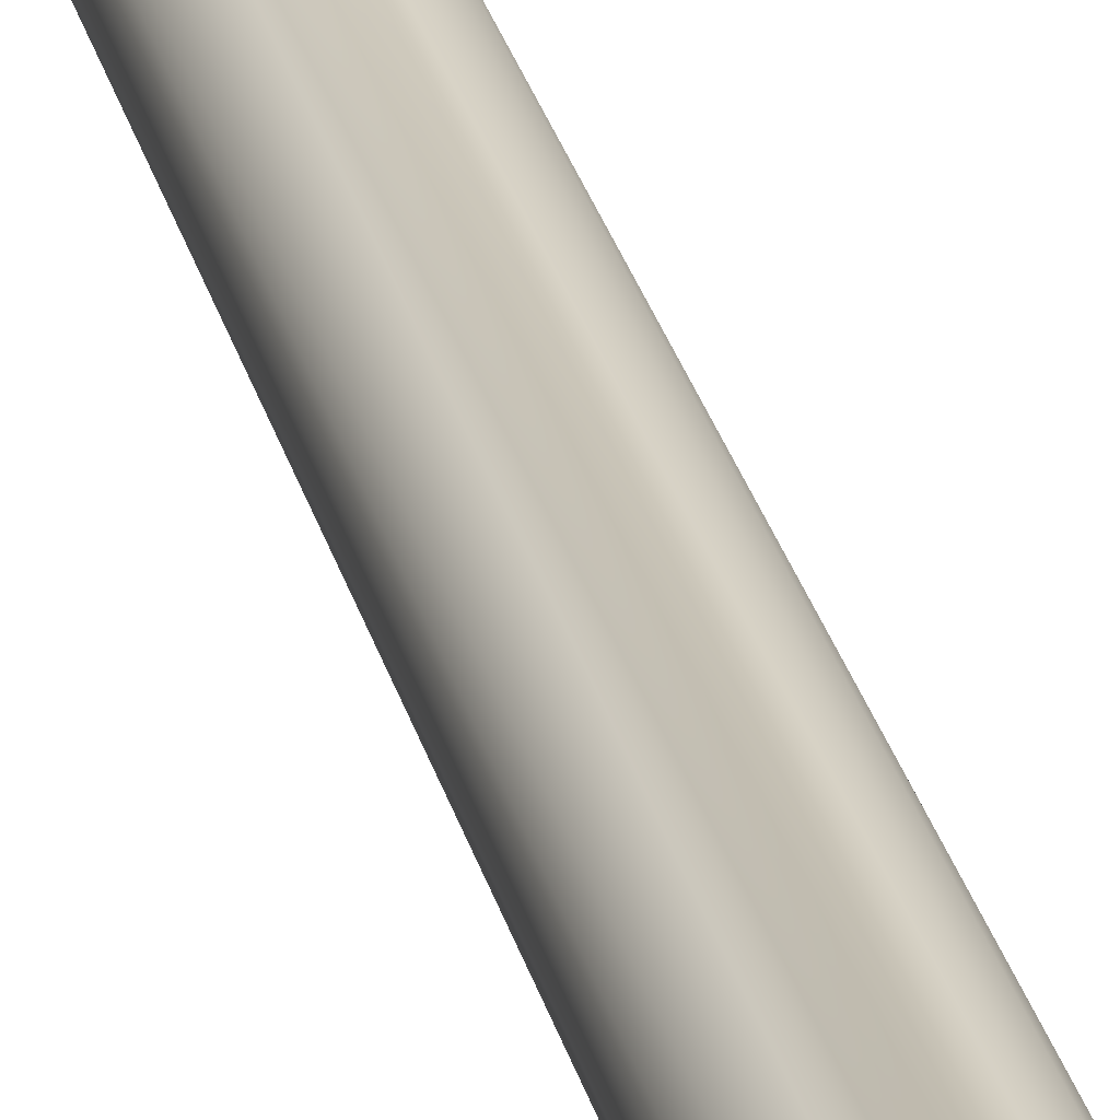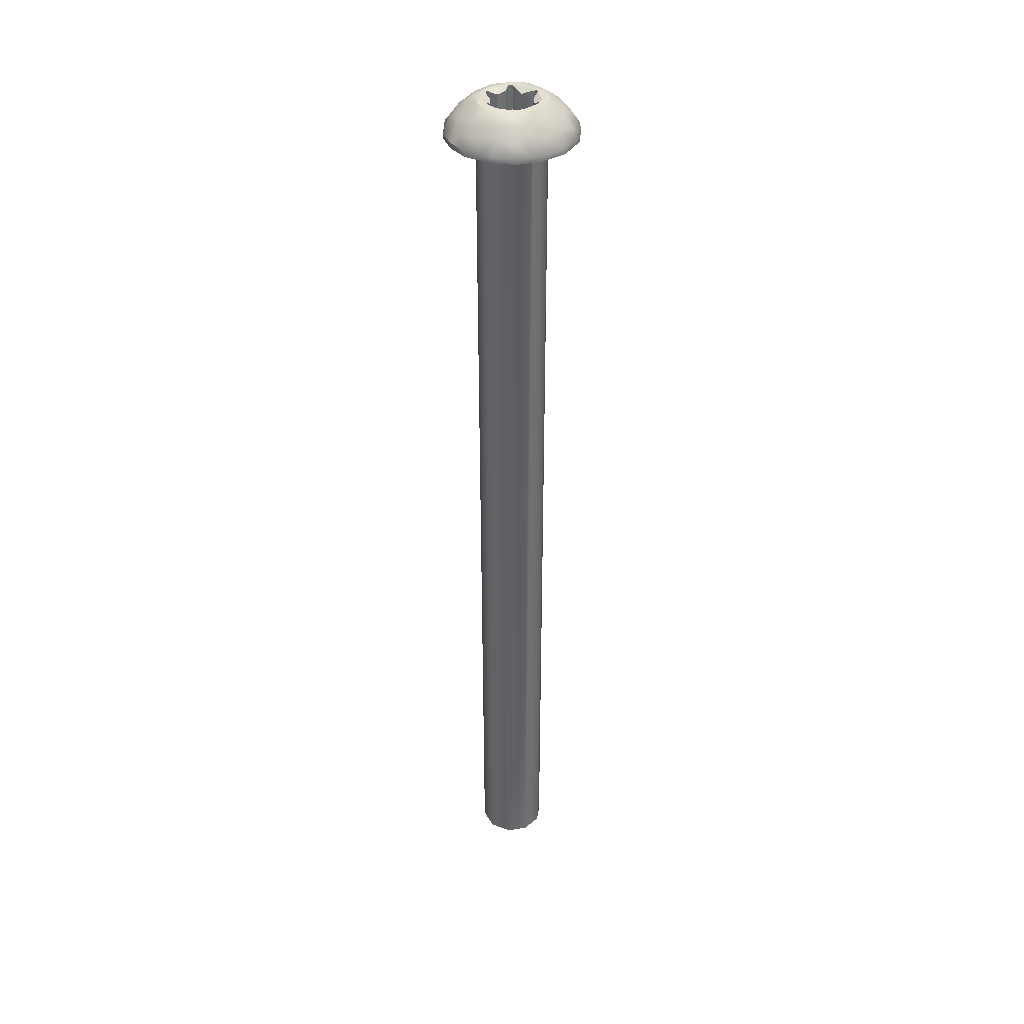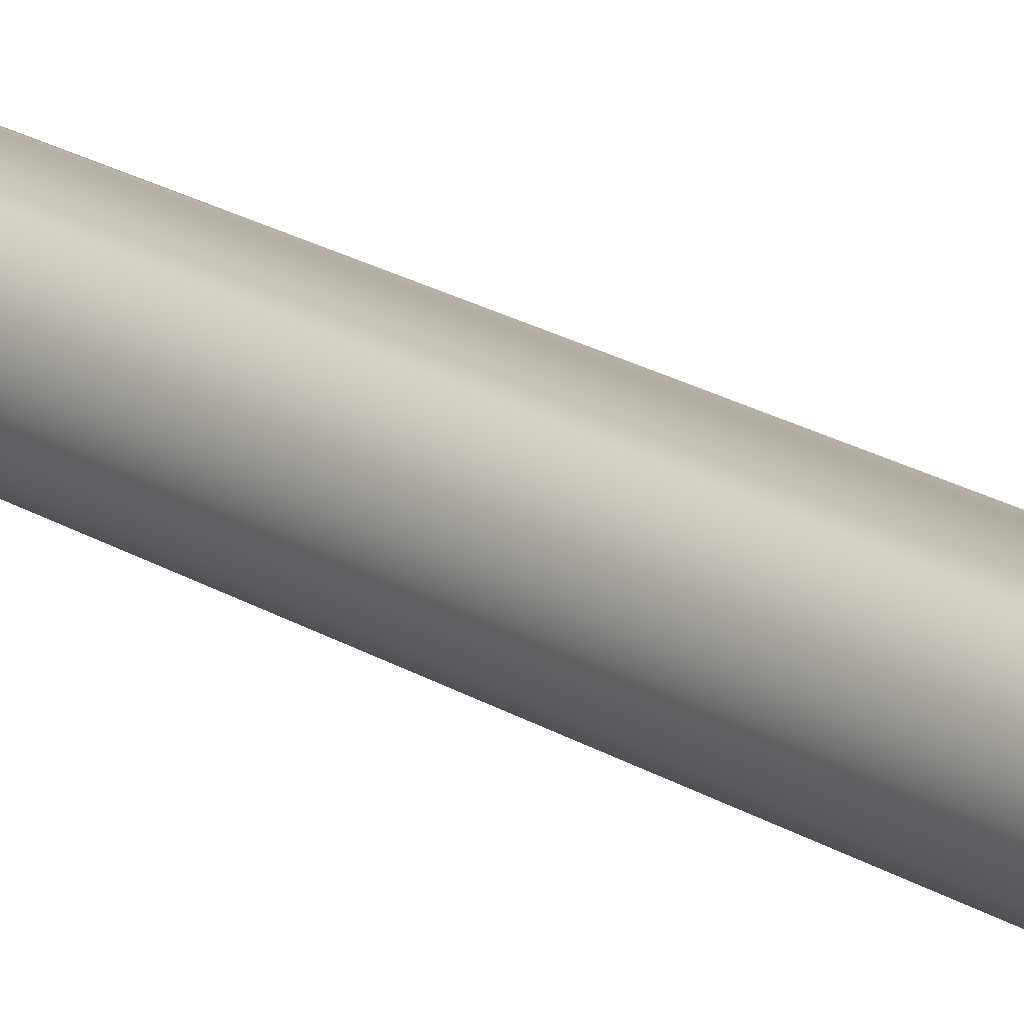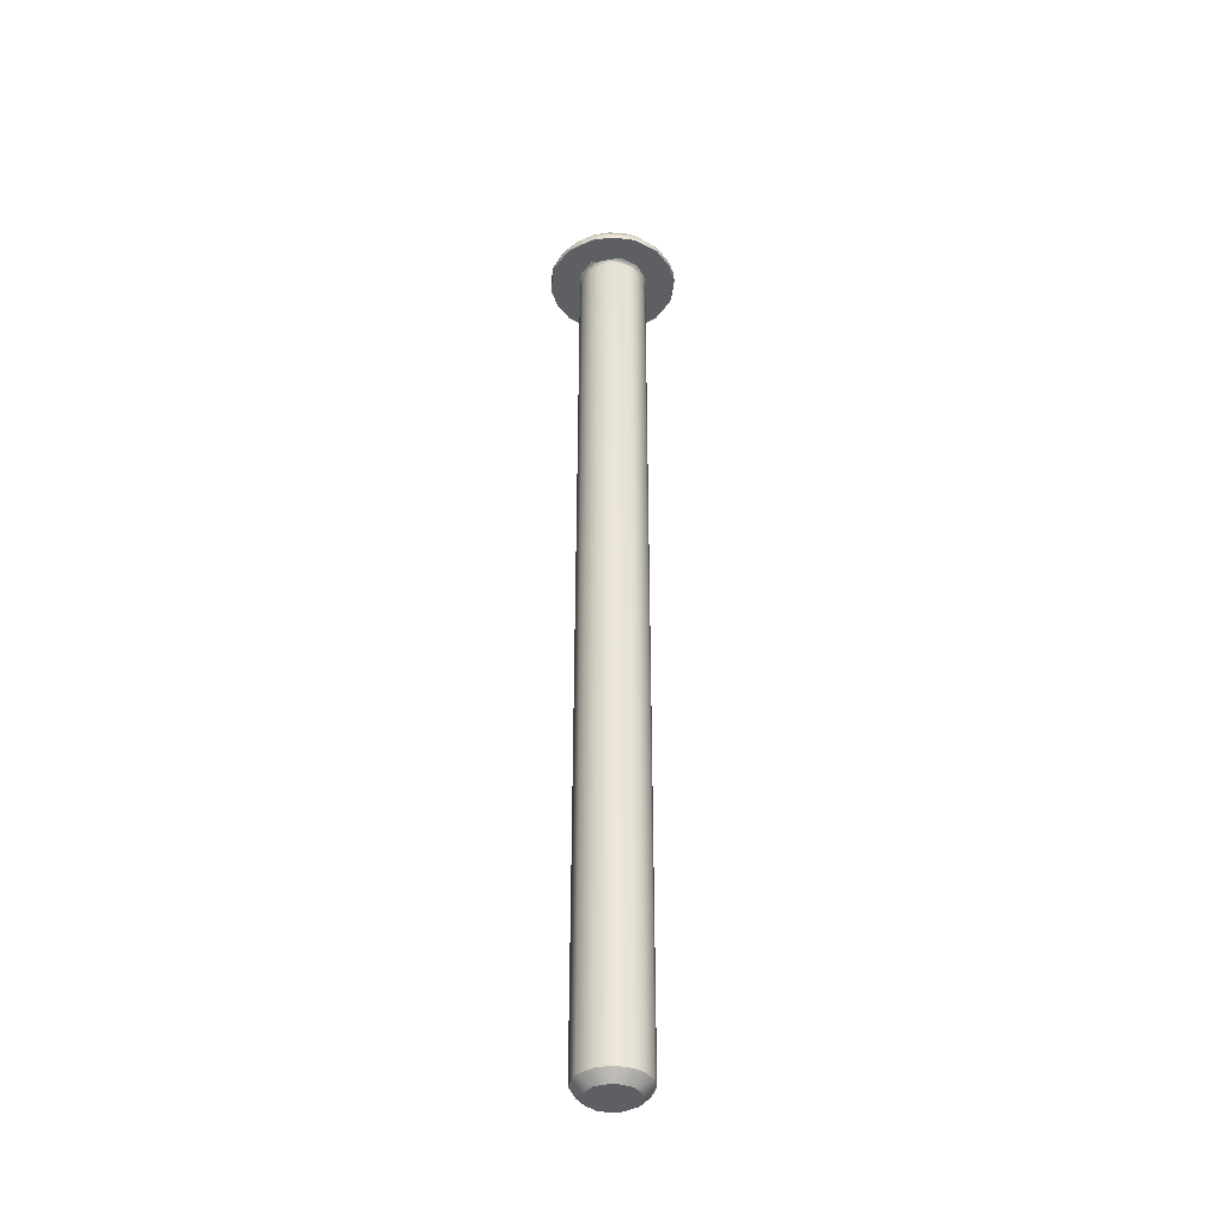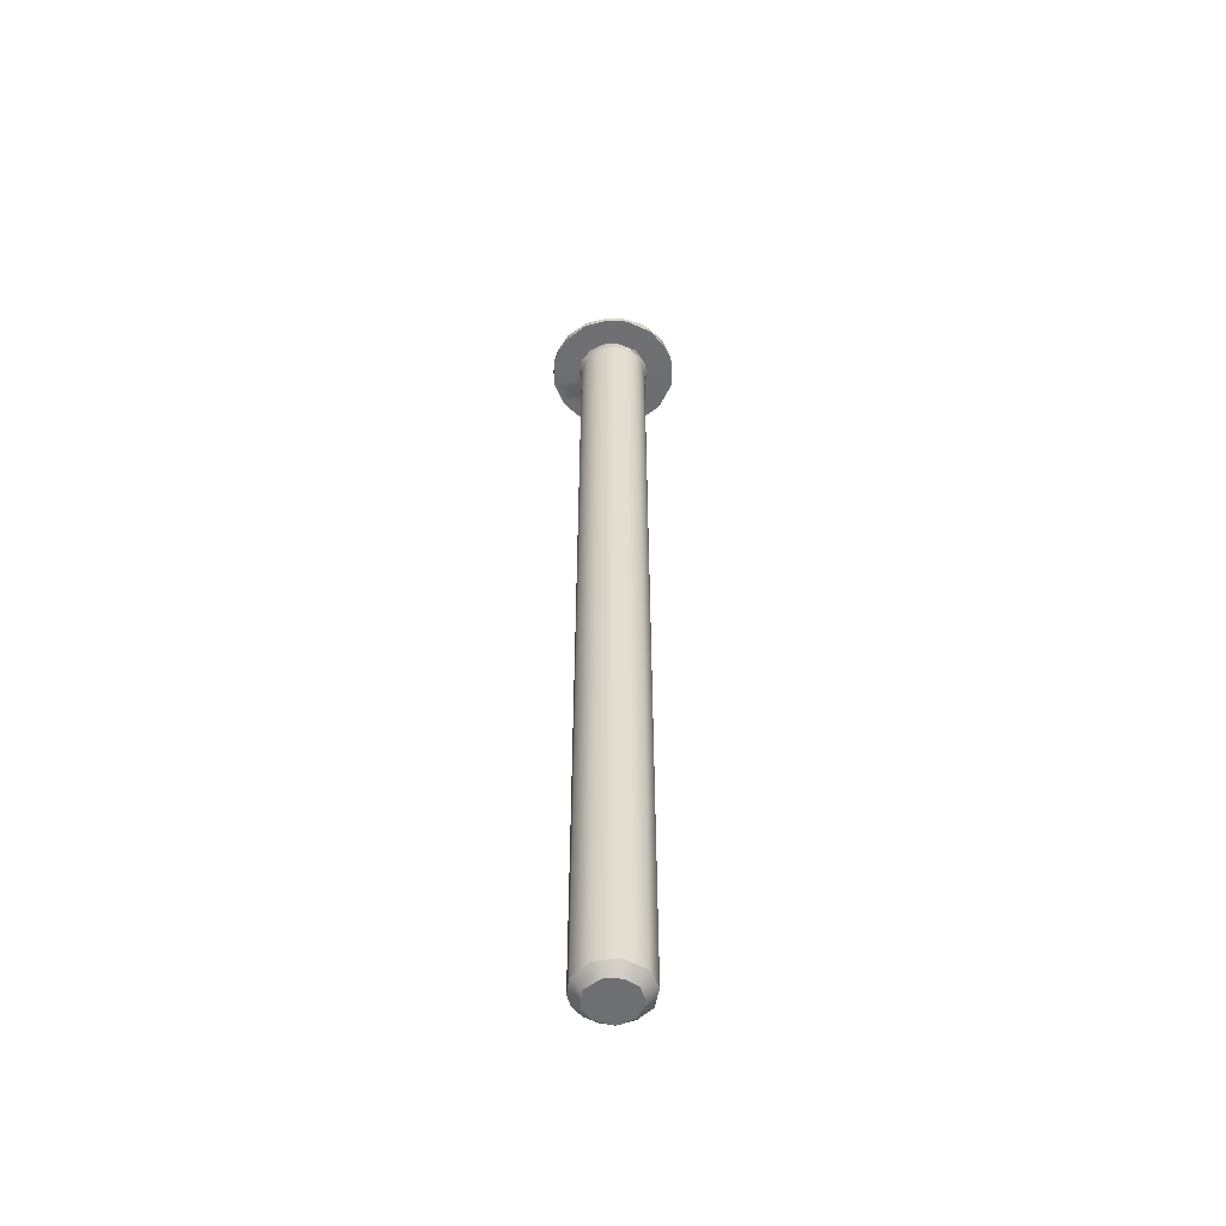
<metadata>
{"format":"obj","ext":"obj","renderer":"f3d","projection":"perspective","resolution":1024,"background":"white","views":[{"elev":29.5,"azim":-14.0,"up":"+Y"},{"elev":37.8,"azim":177.4,"up":"+Z"},{"elev":20.4,"azim":-41.2,"up":"+Y"},{"elev":-39.9,"azim":-63.7,"up":"+Z"},{"elev":-54.5,"azim":123.2,"up":"+Z"}]}
</metadata>
<code>
o #8-32_x_2.250_Star_Drive_Screw_(276-8015)
v 0.07523 0.1545 -2.314
v 0.0996 0.1691 -2.337
v 0.1689 0.2398 -2.314
v 0.1619 0.2164 -2.337
v 0.1044 0.1285 -2.337
v 0.08353 0.1198 -2.314
v 0.1066 0.09237 -2.314
v 0.138 0.101 -2.337
v 0.1351 0.07759 -2.314
v 0.168 0.07531 -2.314
v 0.08395 0.1967 -2.314
v 0.1201 0.2045 -2.337
v 0.1203 0.2311 -2.314
v 0.193 0.2045 -2.337
v 0.2153 0.1734 -2.337
v 0.21 0.1278 -2.337
v 0.1763 0.1004 -2.337
v 0.1958 0.08413 -2.314
v 0.2281 0.1123 -2.314
v 0.2404 0.1646 -2.314
v 0.219 0.2139 -2.314
v 0.07991 0.1293 -0.09565
v 0.09202 0.1068 -0.09596
v 0.129 0.07952 -0.09427
v 0.1433 0.07582 -0.09552
v 0.1681 0.07533 -0.09739
v 0.07859 0.1814 -0.09582
v 0.0923 0.2079 -0.09486
v 0.1131 0.2268 -0.09548
v 0.1956 0.08365 -0.09521
v 0.2362 0.1309 -0.0944
v 0.2403 0.1641 -0.09467
v 0.1259 0.07248 -0.0876
v 0.1614 0.07207 -0.09102
v 0.07092 0.1619 -0.08957
v 0.1032 0.222 -0.0915
v 0.1563 0.06606 -0.08742
v 0.1138 0.08626 -0.09312
v 0.09688 0.09685 -0.09057
v 0.08399 0.1131 -0.09035
v 0.07497 0.1535 -0.09569
v 0.07989 0.1901 -0.09198
v 0.1362 0.2368 -0.09536
v 0.1615 0.2397 -0.09567
v 0.08547 0.2075 -0.08852
v 0.1073 0.2314 -0.0878
v 0.08445 0.0996 -0.08742
v 0.07411 0.1341 -0.08955
v 0.06579 0.1731 -0.08741
v 0.1399 0.2437 -0.08827
v 0.1647 0.2427 -0.09067
v 0.2411 0.145 -0.09148
v 0.2269 0.1114 -0.09374
v 0.2116 0.09491 -0.09603
v 0.1935 0.07317 -0.08752
v 0.2425 0.172 -0.08996
v 0.2305 0.1969 -0.09367
v 0.2179 0.2137 -0.09501
v 0.2226 0.2179 -0.08788
v 0.1923 0.2324 -0.09567
v 0.1802 0.2454 -0.08751
v 0.1978 0.2327 -0.09042
v 0.243 0.1884 -0.0875
v 0.248 0.1454 -0.08741
v 0.2353 0.111 -0.08767
v 0.208 0.08657 -0.08988
v 0.1828 0.07689 -0.09202
v 0.04403 0.2659 -0.08717
v 0.0176 0.08735 -0.08717
v 0.001395 0.1389 -0.08717
v 0.0488 0.04357 -0.08717
v 0.00853 0.2072 -0.08717
v 0.1075 0.008064 -0.08717
v 0.1611 0.000761 -0.08717
v 0.1011 0.3038 -0.08717
v 0.2711 0.04834 -0.08717
v 0.154 0.3134 -0.08717
v 0.3066 0.107 -0.08717
v 0.2663 0.2706 -0.08717
v 0.3137 0.1752 -0.08717
v 0.2975 0.2268 -0.08717
v 0.2076 0.3061 -0.08717
v 0.214 0.01035 -0.08717
v 0.002456 0.1763 -0.07208
v 0.01561 0.2232 -0.07425
v 0.04814 0.2694 -0.0733
v 0.08553 0.2958 -0.07364
v 0.117 0.3077 -0.07252
v 0.1639 0.3138 -0.07367
v 0.003222 0.1319 -0.07413
v 0.01632 0.08947 -0.07429
v 0.04076 0.05313 -0.07418
v 0.07205 0.02621 -0.07368
v 0.1141 0.006386 -0.07398
v 0.1691 0.001129 -0.07337
v 0.2093 0.3046 -0.07392
v 0.2744 0.2611 -0.07418
v 0.2973 0.2273 -0.07405
v 0.3134 0.1775 -0.07409
v 0.3083 0.1143 -0.07246
v 0.2841 0.0644 -0.07349
v 0.241 0.02514 -0.07218
v 0.2027 0.006964 -0.07365
v 0.2392 0.08392 -0.01684
v 0.2382 0.1338 -0.000172
v 0.2623 0.1358 -0.01474
v 0.1198 0.0375 -0.03086
v 0.2049 0.03115 -0.04179
v 0.2035 0.05677 -0.0175
v 0.1999 0.08434 -0.00015
v 0.1694 0.04167 -0.02268
v 0.1182 0.08131 -0.000327
v 0.1484 0.07391 -0.000212
v 0.1101 0.02118 -0.05385
v 0.07049 0.04634 -0.0489
v 0.05004 0.06698 -0.04822
v 0.02622 0.1014 -0.05152
v 0.01792 0.1414 -0.04857
v 0.05279 0.107 -0.0222
v 0.07361 0.1577 -0.000282
v 0.04331 0.1452 -0.0218
v 0.2531 0.05394 -0.04844
v 0.2924 0.1449 -0.04223
v 0.08399 0.07825 -0.01557
v 0.08013 0.1267 -0.000177
v 0.1595 0.01617 -0.04877
v 0.2738 0.09204 -0.03943
v 0.02622 0.2128 -0.05152
v 0.04819 0.2375 -0.04176
v 0.09749 0.2785 -0.04187
v 0.09277 0.249 -0.01889
v 0.1403 0.2726 -0.02283
v 0.1698 0.2667 -0.01802
v 0.171 0.2394 -0.000174
v 0.2167 0.2165 -0.000288
v 0.2118 0.2534 -0.01782
v 0.2531 0.2603 -0.04843
v 0.2797 0.1844 -0.03045
v 0.2855 0.2069 -0.04446
v 0.2365 0.1844 -0.000213
v 0.2743 0.2358 -0.04924
v 0.2491 0.2241 -0.02027
v 0.1984 0.2846 -0.03986
v 0.04069 0.1851 -0.02621
v 0.08362 0.1984 -0.000533
v 0.1156 0.23 -0.00014
v 0.1547 0.2979 -0.04893
v 0.2367 0.2917 -0.0717
v 0.1123 0.1071 -9e-05
v 0.1627 0.2223 -0.000493
v 0.09993 0.1238 5.1e-05
v 0.1343 0.2209 -8.5e-05
v 0.09067 0.1688 -8.2e-05
v 0.1037 0.1941 -0.000476
v 0.09858 0.1295 -0.000596
v 0.1908 0.2147 -0.000176
v 0.1528 0.09151 -0.000408
v 0.2114 0.1942 -0.000491
v 0.1632 0.09253 -0.00078
v 0.2245 0.1688 -8.1e-05
v 0.2028 0.1071 -9.7e-05
v 0.2163 0.1298 -0.000786
v 0.2124 0.1204 -0.000232
v 0.1521 0.2218 -0.000753
v 0.1434 0.2049 -0.008977
v 0.1222 0.1932 -0.008574
v 0.1919 0.1933 -0.008977
v 0.1712 0.2058 -0.008574
v 0.206 0.1455 -0.008977
v 0.2065 0.1697 -0.008574
v 0.2164 0.1847 -0.000755
v 0.17 0.1065 -0.007693
v 0.1898 0.1208 -0.009768
v 0.1072 0.12 -0.002069
v 0.1354 0.1166 -0.01111
v 0.09875 0.1847 -0.000756
v 0.1091 0.1687 -0.008977
v 0.1086 0.1445 -0.008574
v 0.1518 0.2216 -0.05969
v 0.09977 0.1826 -0.06028
v 0.1 0.1904 -0.05908
v 0.1069 0.1945 -0.06033
v 0.1236 0.1934 -0.0653
v 0.1437 0.2055 -0.06503
v 0.1629 0.222 -0.05957
v 0.191 0.1934 -0.06542
v 0.1712 0.2059 -0.06492
v 0.2108 0.1943 -0.05964
v 0.2164 0.1847 -0.05962
v 0.2046 0.1514 -0.06623
v 0.2078 0.1718 -0.06424
v 0.2164 0.1295 -0.05962
v 0.2107 0.1199 -0.05966
v 0.1917 0.1209 -0.06526
v 0.1715 0.1088 -0.06505
v 0.1524 0.09198 -0.0595
v 0.1635 0.09278 -0.05976
v 0.1234 0.1209 -0.06527
v 0.1437 0.1087 -0.06504
v 0.1042 0.1199 -0.0596
v 0.09878 0.1297 -0.05966
v 0.1106 0.1628 -0.06623
v 0.1073 0.1424 -0.06424
v 0.1576 0.1571 -0.08325
f 1 2 5
f 1 5 6
f 6 5 7
f 8 7 5
f 9 7 8
f 9 8 10
f 10 8 17
f 1 11 2
f 12 2 11
f 13 12 11
f 13 4 12
f 3 4 13
f 14 5 4
f 12 4 2
f 4 5 2
f 15 8 14
f 16 17 15
f 8 15 17
f 5 14 8
f 14 3 21
f 4 3 14
f 15 14 21
f 21 20 15
f 16 15 20
f 19 16 20
f 18 17 19
f 17 16 19
f 18 10 17
f 1 6 41
f 6 22 41
f 6 23 22
f 6 7 23
f 23 7 38
f 38 7 9
f 38 9 24
f 9 25 24
f 9 10 25
f 10 26 25
f 41 27 1
f 27 11 1
f 11 27 28
f 29 11 28
f 13 11 29
f 29 43 13
f 43 44 3
f 3 13 43
f 18 30 10
f 31 20 32
f 60 58 21
f 21 3 60
f 60 3 44
f 21 58 57
f 57 20 21
f 57 32 20
f 19 20 31
f 31 53 19
f 19 53 54
f 18 19 54
f 30 18 54
f 30 26 10
f 26 34 25
f 25 34 33
f 22 48 41
f 45 42 49
f 37 33 34
f 24 25 33
f 38 24 33
f 38 47 39
f 47 38 33
f 39 23 38
f 39 40 23
f 47 40 39
f 48 22 23
f 23 40 48
f 47 48 40
f 47 49 48
f 35 41 48
f 48 49 35
f 41 35 27
f 35 42 27
f 49 42 35
f 27 42 28
f 28 42 45
f 45 46 36
f 36 29 28
f 45 36 28
f 45 49 46
f 36 46 29
f 50 43 29
f 50 29 46
f 43 51 44
f 50 51 43
f 61 51 50
f 62 60 51
f 51 60 44
f 51 61 62
f 62 61 59
f 62 59 58
f 62 58 60
f 57 58 59
f 63 57 59
f 56 57 63
f 57 56 32
f 52 56 64
f 63 64 56
f 52 32 56
f 32 52 31
f 65 52 64
f 65 31 52
f 53 31 65
f 66 53 65
f 66 54 53
f 65 55 66
f 54 66 30
f 30 66 67
f 66 55 67
f 30 67 26
f 34 26 67
f 34 67 55
f 34 55 37
f 70 49 47
f 47 33 71
f 71 33 73
f 83 37 55
f 64 78 65
f 63 80 64
f 63 59 81
f 59 61 82
f 78 76 65
f 77 61 50
f 75 77 50
f 33 37 74
f 49 68 46
f 68 49 72
f 46 75 50
f 68 75 46
f 70 72 49
f 69 70 47
f 71 69 47
f 74 73 33
f 83 74 37
f 76 83 65
f 83 55 65
f 80 78 64
f 81 80 63
f 59 79 81
f 82 79 59
f 82 61 77
f 70 84 72
f 72 84 85
f 85 86 68
f 68 72 85
f 68 87 75
f 87 68 86
f 87 88 75
f 77 75 89
f 88 89 75
f 84 70 90
f 70 69 91
f 91 90 70
f 91 69 71
f 91 71 92
f 93 92 71
f 73 93 71
f 73 94 93
f 73 74 94
f 74 95 94
f 96 82 89
f 89 82 77
f 79 97 98
f 80 81 99
f 101 102 76
f 83 76 102
f 83 102 103
f 74 103 95
f 103 74 83
f 78 101 76
f 78 100 101
f 99 100 80
f 100 78 80
f 99 81 98
f 79 98 81
f 97 79 148
f 148 79 82
f 96 148 82
f 110 104 105
f 109 104 110
f 91 117 90
f 90 117 118
f 92 116 91
f 116 92 115
f 115 93 114
f 111 107 126
f 122 104 109
f 127 106 104
f 100 123 127
f 84 90 118
f 93 115 92
f 117 91 116
f 117 116 119
f 118 119 121
f 117 119 118
f 114 93 94
f 124 116 115
f 119 124 125
f 119 116 124
f 119 120 121
f 124 115 107
f 115 114 107
f 112 125 124
f 125 120 119
f 94 126 114
f 107 112 124
f 95 126 94
f 126 107 114
f 111 113 107
f 107 113 112
f 113 109 110
f 111 109 113
f 103 126 95
f 102 122 108
f 108 111 126
f 109 111 108
f 103 108 126
f 108 103 102
f 108 122 109
f 105 104 106
f 104 122 127
f 122 101 127
f 102 101 122
f 101 100 127
f 127 123 106
f 123 100 99
f 86 130 87
f 143 133 136
f 140 105 106
f 135 140 142
f 137 143 136
f 134 136 133
f 86 129 130
f 129 85 128
f 84 128 85
f 144 84 118
f 86 85 129
f 121 144 118
f 84 144 128
f 144 129 128
f 144 121 120
f 144 120 145
f 145 131 129
f 129 131 130
f 129 144 145
f 130 88 87
f 131 145 146
f 146 132 131
f 88 132 147
f 132 130 131
f 130 132 88
f 88 147 89
f 132 133 147
f 146 134 132
f 134 133 132
f 136 134 135
f 143 89 147
f 133 143 147
f 89 143 96
f 143 137 148
f 140 106 138
f 136 135 142
f 137 136 142
f 142 141 137
f 143 148 96
f 123 138 106
f 142 138 139
f 140 138 142
f 141 142 139
f 148 137 97
f 139 138 99
f 98 139 99
f 141 139 98
f 97 137 141
f 123 99 138
f 98 97 141
f 120 125 153
f 146 154 152
f 146 145 154
f 112 149 125
f 134 152 150
f 134 150 156
f 149 113 157
f 135 156 158
f 157 113 159
f 158 140 135
f 110 161 159
f 110 105 161
f 140 160 105
f 134 146 152
f 135 134 156
f 140 158 160
f 105 160 162
f 105 162 163
f 105 163 161
f 113 110 159
f 112 113 149
f 125 149 151
f 125 151 155
f 125 155 153
f 120 153 145
f 154 145 153
f 166 165 152
f 154 166 152
f 164 152 165
f 164 150 152
f 156 167 158
f 156 168 167
f 156 150 168
f 169 162 160
f 160 170 169
f 160 171 170
f 158 171 160
f 161 173 172
f 172 159 161
f 173 161 163
f 149 174 151
f 149 175 174
f 149 157 175
f 153 176 154
f 176 153 177
f 153 178 177
f 153 155 178
f 150 164 185
f 179 185 164
f 154 181 182
f 181 154 176
f 176 180 181
f 165 166 183
f 166 182 183
f 154 182 166
f 184 165 183
f 165 184 179
f 165 179 164
f 167 168 186
f 168 187 186
f 168 185 187
f 150 185 168
f 167 186 188
f 167 188 158
f 158 188 189
f 189 171 158
f 169 170 190
f 170 191 190
f 170 189 191
f 171 189 170
f 192 169 190
f 169 192 162
f 192 193 163
f 163 162 192
f 194 173 193
f 193 173 163
f 173 194 195
f 195 172 173
f 197 159 172
f 172 195 197
f 157 159 197
f 157 197 196
f 198 174 175
f 198 175 199
f 199 175 157
f 196 199 157
f 200 174 198
f 155 151 201
f 200 201 151
f 151 174 200
f 177 178 202
f 178 203 202
f 178 201 203
f 155 201 178
f 180 177 202
f 177 180 176
f 204 185 179
f 199 196 204
f 199 204 198
f 200 203 201
f 202 203 204
f 198 203 200
f 204 203 198
f 182 181 183
f 202 204 183
f 181 180 183
f 183 180 202
f 204 184 183
f 204 179 184
f 187 204 186
f 187 185 204
f 188 186 189
f 190 191 204
f 191 189 186
f 204 191 186
f 194 193 192
f 194 192 190
f 190 204 194
f 195 194 204
f 204 197 195
f 204 196 197

</code>
